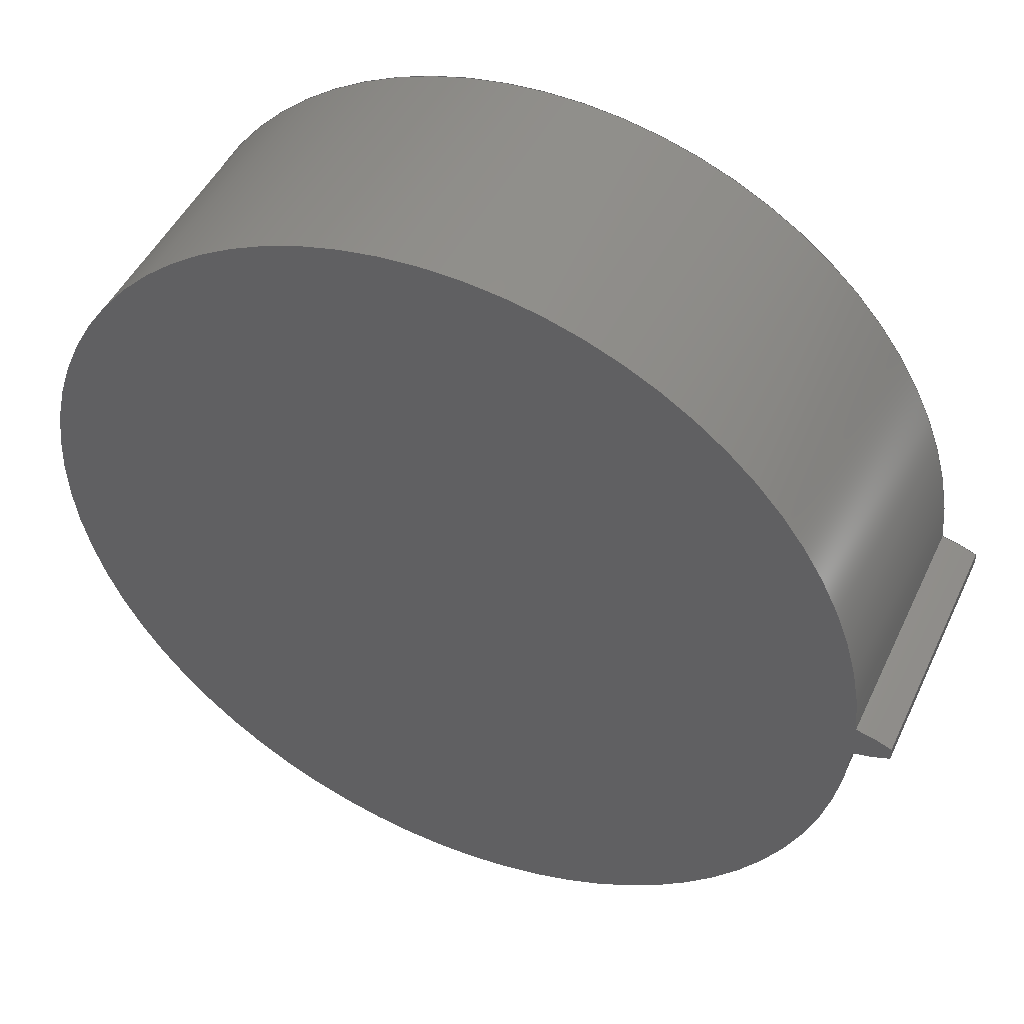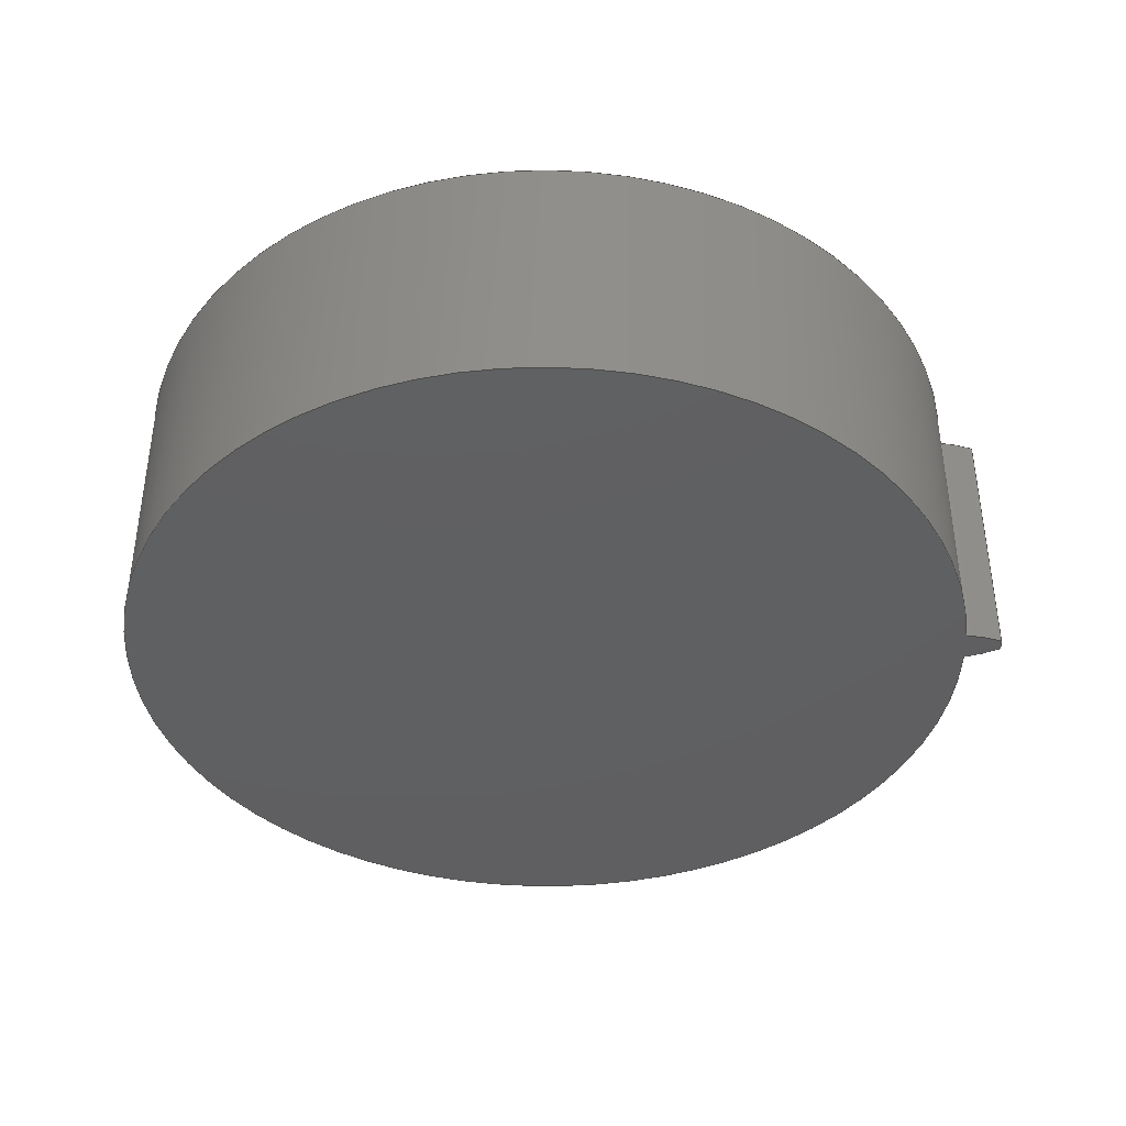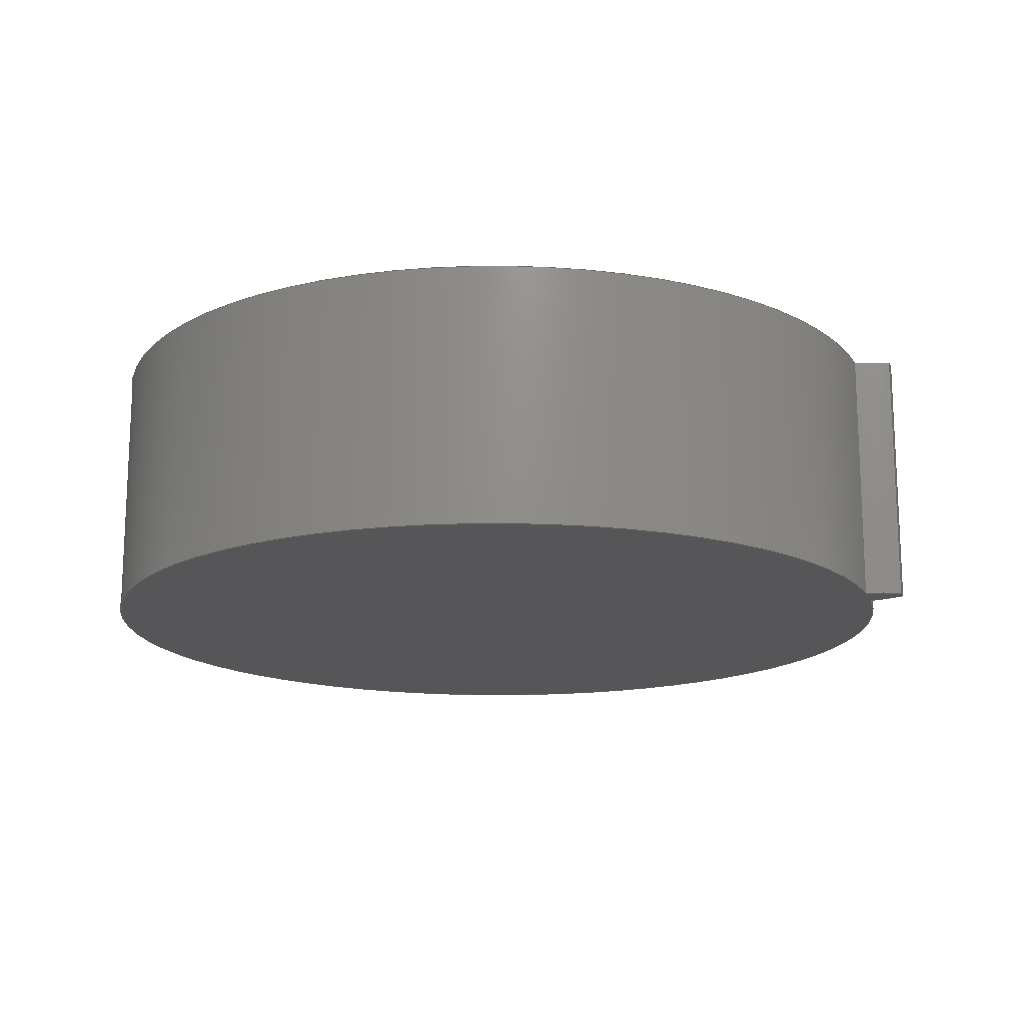
<metadata>
{"format":"step","ext":"step","renderer":"f3d","projection":"perspective","resolution":1024,"background":"white","views":[{"elev":47.5,"azim":24.4,"up":"+Y"},{"elev":-40.0,"azim":3.7,"up":"+Z"},{"elev":-16.0,"azim":17.8,"up":"+Z"}]}
</metadata>
<code>
ISO-10303-21;
DATA;
#1=MECHANICAL_DESIGN_GEOMETRIC_PRESENTATION_REPRESENTATION('',(#4),#246);
#2=SHAPE_REPRESENTATION_RELATIONSHIP('SRR','None',#253,#3);
#3=ADVANCED_BREP_SHAPE_REPRESENTATION('',(#5),#245);
#4=STYLED_ITEM('',(#263),#5);
#5=MANIFOLD_SOLID_BREP('Gear (9.8 pitch dia.)',#90);
#6=PLANE('',#110);
#7=PLANE('',#111);
#8=CIRCLE('',#105,5.086);
#9=CIRCLE('',#106,5.086);
#10=CIRCLE('',#108,4.681);
#11=CIRCLE('',#109,4.681);
#12=CYLINDRICAL_SURFACE('',#104,5.086);
#13=CYLINDRICAL_SURFACE('',#107,4.681);
#14=FACE_OUTER_BOUND('',#20,.T.);
#15=FACE_OUTER_BOUND('',#21,.T.);
#16=FACE_OUTER_BOUND('',#22,.T.);
#17=FACE_OUTER_BOUND('',#23,.T.);
#18=FACE_OUTER_BOUND('',#24,.T.);
#19=FACE_OUTER_BOUND('',#25,.T.);
#20=EDGE_LOOP('',(#58,#59,#60,#61));
#21=EDGE_LOOP('',(#62,#63,#64,#65));
#22=EDGE_LOOP('',(#66,#67,#68,#69));
#23=EDGE_LOOP('',(#70,#71,#72,#73));
#24=EDGE_LOOP('',(#74,#75,#76,#77));
#25=EDGE_LOOP('',(#78,#79,#80,#81));
#26=LINE('',#171,#30);
#27=LINE('',#184,#31);
#28=LINE('',#221,#32);
#29=LINE('',#234,#33);
#30=VECTOR('',#114,1);
#31=VECTOR('',#115,1);
#32=VECTOR('',#116,1);
#33=VECTOR('',#117,1);
#34=B_SPLINE_CURVE_WITH_KNOTS('',3,(#159,#160,#161,#162,#163,#164,#165,
#166,#167,#168,#169),.UNSPECIFIED.,.F.,.F.,(4,1,1,1,1,1,1,1,4),(0.07735,
0.1057,0.1595,0.2138,0.2687,
0.3243,0.3804,0.4371,0.4944),
 .UNSPECIFIED.);
#35=B_SPLINE_CURVE_WITH_KNOTS('',3,(#173,#174,#175,#176,#177,#178,#179,
#180,#181,#182,#183),.UNSPECIFIED.,.F.,.F.,(4,1,1,1,1,1,1,1,4),(0.07735,
0.1057,0.1595,0.2138,0.2687,
0.3243,0.3804,0.4371,0.4944),
 .UNSPECIFIED.);
#36=B_SPLINE_CURVE_WITH_KNOTS('',3,(#209,#210,#211,#212,#213,#214,#215,
#216,#217,#218,#219),.UNSPECIFIED.,.F.,.F.,(4,1,1,1,1,1,1,1,4),(0.07735,
0.1057,0.1595,0.2138,0.2687,
0.3243,0.3804,0.4371,0.4944),
 .UNSPECIFIED.);
#37=B_SPLINE_CURVE_WITH_KNOTS('',3,(#223,#224,#225,#226,#227,#228,#229,
#230,#231,#232,#233),.UNSPECIFIED.,.F.,.F.,(4,1,1,1,1,1,1,1,4),(-0.4944,
-0.4371,-0.3804,-0.3243,-0.2687,
-0.2138,-0.1595,-0.1057,-0.07735),
 .UNSPECIFIED.);
#38=VERTEX_POINT('',#157);
#39=VERTEX_POINT('',#158);
#40=VERTEX_POINT('',#170);
#41=VERTEX_POINT('',#172);
#42=VERTEX_POINT('',#207);
#43=VERTEX_POINT('',#208);
#44=VERTEX_POINT('',#220);
#45=VERTEX_POINT('',#222);
#46=EDGE_CURVE('',#38,#39,#34,.T.);
#47=EDGE_CURVE('',#39,#40,#26,.T.);
#48=EDGE_CURVE('',#41,#40,#35,.T.);
#49=EDGE_CURVE('',#38,#41,#27,.T.);
#50=EDGE_CURVE('',#42,#43,#36,.T.);
#51=EDGE_CURVE('',#44,#42,#28,.T.);
#52=EDGE_CURVE('',#45,#44,#37,.T.);
#53=EDGE_CURVE('',#43,#45,#29,.T.);
#54=EDGE_CURVE('',#39,#43,#8,.T.);
#55=EDGE_CURVE('',#40,#45,#9,.T.);
#56=EDGE_CURVE('',#42,#38,#10,.T.);
#57=EDGE_CURVE('',#44,#41,#11,.T.);
#58=ORIENTED_EDGE('',*,*,#46,.T.);
#59=ORIENTED_EDGE('',*,*,#47,.T.);
#60=ORIENTED_EDGE('',*,*,#48,.F.);
#61=ORIENTED_EDGE('',*,*,#49,.F.);
#62=ORIENTED_EDGE('',*,*,#50,.F.);
#63=ORIENTED_EDGE('',*,*,#51,.F.);
#64=ORIENTED_EDGE('',*,*,#52,.F.);
#65=ORIENTED_EDGE('',*,*,#53,.F.);
#66=ORIENTED_EDGE('',*,*,#54,.T.);
#67=ORIENTED_EDGE('',*,*,#53,.T.);
#68=ORIENTED_EDGE('',*,*,#55,.F.);
#69=ORIENTED_EDGE('',*,*,#47,.F.);
#70=ORIENTED_EDGE('',*,*,#51,.T.);
#71=ORIENTED_EDGE('',*,*,#56,.T.);
#72=ORIENTED_EDGE('',*,*,#49,.T.);
#73=ORIENTED_EDGE('',*,*,#57,.F.);
#74=ORIENTED_EDGE('',*,*,#57,.T.);
#75=ORIENTED_EDGE('',*,*,#48,.T.);
#76=ORIENTED_EDGE('',*,*,#55,.T.);
#77=ORIENTED_EDGE('',*,*,#52,.T.);
#78=ORIENTED_EDGE('',*,*,#56,.F.);
#79=ORIENTED_EDGE('',*,*,#50,.T.);
#80=ORIENTED_EDGE('',*,*,#54,.F.);
#81=ORIENTED_EDGE('',*,*,#46,.F.);
#82=B_SPLINE_SURFACE_WITH_KNOTS('',3,1,((#135,#136),(#137,#138),(#139,#140),
(#141,#142),(#143,#144),(#145,#146),(#147,#148),(#149,#150),(#151,#152),
(#153,#154),(#155,#156)),.UNSPECIFIED.,.F.,.F.,.F.,(4,1,1,1,1,1,1,1,4),
(2,2),(0.07735,0.1057,0.1595,0.2138,
0.2687,0.3243,0.3804,0.4371,
0.4944),(0,2.9),.UNSPECIFIED.);
#83=B_SPLINE_SURFACE_WITH_KNOTS('',3,1,((#185,#186),(#187,#188),(#189,#190),
(#191,#192),(#193,#194),(#195,#196),(#197,#198),(#199,#200),(#201,#202),
(#203,#204),(#205,#206)),.UNSPECIFIED.,.F.,.F.,.F.,(4,1,1,1,1,1,1,1,4),
(2,2),(-0.4944,-0.4371,-0.3804,-0.3243,
-0.2687,-0.2138,-0.1595,-0.1057,
-0.07735),(0,2.9),.UNSPECIFIED.);
#84=ADVANCED_FACE('',(#14),#82,.T.);
#85=ADVANCED_FACE('',(#15),#83,.T.);
#86=ADVANCED_FACE('',(#16),#12,.T.);
#87=ADVANCED_FACE('',(#17),#13,.T.);
#88=ADVANCED_FACE('',(#18),#6,.T.);
#89=ADVANCED_FACE('',(#19),#7,.F.);
#90=CLOSED_SHELL('',(#84,#85,#86,#87,#88,#89));
#91=DERIVED_UNIT_ELEMENT(#93,1);
#92=DERIVED_UNIT_ELEMENT(#248,3);
#93=(
MASS_UNIT()
NAMED_UNIT(*)
SI_UNIT(.KILO.,.GRAM.)
);
#94=DERIVED_UNIT((#91,#92));
#95=MEASURE_REPRESENTATION_ITEM('density measure',
POSITIVE_RATIO_MEASURE(7850),#94);
#96=PROPERTY_DEFINITION_REPRESENTATION(#101,#98);
#97=PROPERTY_DEFINITION_REPRESENTATION(#102,#99);
#98=REPRESENTATION('material name',(#100),#245);
#99=REPRESENTATION('density',(#95),#245);
#100=DESCRIPTIVE_REPRESENTATION_ITEM('Steel','Steel');
#101=PROPERTY_DEFINITION('material property','material name',#255);
#102=PROPERTY_DEFINITION('material property','density of part',#255);
#103=AXIS2_PLACEMENT_3D('placement',#134,#112,#113);
#104=AXIS2_PLACEMENT_3D('',#235,#118,#119);
#105=AXIS2_PLACEMENT_3D('',#236,#120,#121);
#106=AXIS2_PLACEMENT_3D('',#237,#122,#123);
#107=AXIS2_PLACEMENT_3D('',#238,#124,#125);
#108=AXIS2_PLACEMENT_3D('',#239,#126,#127);
#109=AXIS2_PLACEMENT_3D('',#240,#128,#129);
#110=AXIS2_PLACEMENT_3D('',#241,#130,#131);
#111=AXIS2_PLACEMENT_3D('',#242,#132,#133);
#112=DIRECTION('axis',(0,0,1));
#113=DIRECTION('refdir',(1,0,0));
#114=DIRECTION('',(0,0,1));
#115=DIRECTION('',(0,0,1));
#116=DIRECTION('',(0,0,-1));
#117=DIRECTION('',(0,0,1));
#118=DIRECTION('center_axis',(0,0,1));
#119=DIRECTION('ref_axis',(0.9999,-0.01347,0));
#120=DIRECTION('center_axis',(0,0,1));
#121=DIRECTION('ref_axis',(0.9999,-0.01347,0));
#122=DIRECTION('center_axis',(0,0,1));
#123=DIRECTION('ref_axis',(0.9999,-0.01347,0));
#124=DIRECTION('center_axis',(0,0,1));
#125=DIRECTION('ref_axis',(-1,1.225e-16,0));
#126=DIRECTION('center_axis',(0,0,1));
#127=DIRECTION('ref_axis',(1,0,0));
#128=DIRECTION('center_axis',(0,0,1));
#129=DIRECTION('ref_axis',(1,0,0));
#130=DIRECTION('center_axis',(0,0,1));
#131=DIRECTION('ref_axis',(1,0,0));
#132=DIRECTION('center_axis',(0,0,1));
#133=DIRECTION('ref_axis',(1,0,0));
#134=CARTESIAN_POINT('',(0,0,0));
#135=CARTESIAN_POINT('Ctrl Pts',(4.677,-0.1915,0));
#136=CARTESIAN_POINT('Ctrl Pts',(4.677,-0.1915,2.9));
#137=CARTESIAN_POINT('Ctrl Pts',(4.687,-0.1902,0));
#138=CARTESIAN_POINT('Ctrl Pts',(4.687,-0.1902,2.9));
#139=CARTESIAN_POINT('Ctrl Pts',(4.714,-0.1858,0));
#140=CARTESIAN_POINT('Ctrl Pts',(4.714,-0.1858,2.9));
#141=CARTESIAN_POINT('Ctrl Pts',(4.758,-0.1769,0));
#142=CARTESIAN_POINT('Ctrl Pts',(4.758,-0.1769,2.9));
#143=CARTESIAN_POINT('Ctrl Pts',(4.811,-0.1639,0));
#144=CARTESIAN_POINT('Ctrl Pts',(4.811,-0.1639,2.9));
#145=CARTESIAN_POINT('Ctrl Pts',(4.864,-0.1486,0));
#146=CARTESIAN_POINT('Ctrl Pts',(4.864,-0.1486,2.9));
#147=CARTESIAN_POINT('Ctrl Pts',(4.917,-0.1314,0));
#148=CARTESIAN_POINT('Ctrl Pts',(4.917,-0.1314,2.9));
#149=CARTESIAN_POINT('Ctrl Pts',(4.969,-0.1122,0));
#150=CARTESIAN_POINT('Ctrl Pts',(4.969,-0.1122,2.9));
#151=CARTESIAN_POINT('Ctrl Pts',(5.022,-0.09137,0));
#152=CARTESIAN_POINT('Ctrl Pts',(5.022,-0.09137,2.9));
#153=CARTESIAN_POINT('Ctrl Pts',(5.057,-0.07615,0));
#154=CARTESIAN_POINT('Ctrl Pts',(5.057,-0.07615,2.9));
#155=CARTESIAN_POINT('Ctrl Pts',(5.075,-0.0685,0));
#156=CARTESIAN_POINT('Ctrl Pts',(5.075,-0.0685,2.9));
#157=CARTESIAN_POINT('',(4.677,-0.1915,0));
#158=CARTESIAN_POINT('',(5.075,-0.0685,0));
#159=CARTESIAN_POINT('Ctrl Pts',(4.677,-0.1915,0));
#160=CARTESIAN_POINT('Ctrl Pts',(4.687,-0.1902,0));
#161=CARTESIAN_POINT('Ctrl Pts',(4.714,-0.1858,0));
#162=CARTESIAN_POINT('Ctrl Pts',(4.758,-0.1769,0));
#163=CARTESIAN_POINT('Ctrl Pts',(4.811,-0.1639,0));
#164=CARTESIAN_POINT('Ctrl Pts',(4.864,-0.1486,0));
#165=CARTESIAN_POINT('Ctrl Pts',(4.917,-0.1314,0));
#166=CARTESIAN_POINT('Ctrl Pts',(4.969,-0.1122,0));
#167=CARTESIAN_POINT('Ctrl Pts',(5.022,-0.09137,0));
#168=CARTESIAN_POINT('Ctrl Pts',(5.057,-0.07615,0));
#169=CARTESIAN_POINT('Ctrl Pts',(5.075,-0.0685,0));
#170=CARTESIAN_POINT('',(5.075,-0.0685,2.9));
#171=CARTESIAN_POINT('',(5.075,-0.0685,0));
#172=CARTESIAN_POINT('',(4.677,-0.1915,2.9));
#173=CARTESIAN_POINT('Ctrl Pts',(4.677,-0.1915,2.9));
#174=CARTESIAN_POINT('Ctrl Pts',(4.687,-0.1902,2.9));
#175=CARTESIAN_POINT('Ctrl Pts',(4.714,-0.1858,2.9));
#176=CARTESIAN_POINT('Ctrl Pts',(4.758,-0.1769,2.9));
#177=CARTESIAN_POINT('Ctrl Pts',(4.811,-0.1639,2.9));
#178=CARTESIAN_POINT('Ctrl Pts',(4.864,-0.1486,2.9));
#179=CARTESIAN_POINT('Ctrl Pts',(4.917,-0.1314,2.9));
#180=CARTESIAN_POINT('Ctrl Pts',(4.969,-0.1122,2.9));
#181=CARTESIAN_POINT('Ctrl Pts',(5.022,-0.09137,2.9));
#182=CARTESIAN_POINT('Ctrl Pts',(5.057,-0.07615,2.9));
#183=CARTESIAN_POINT('Ctrl Pts',(5.075,-0.0685,2.9));
#184=CARTESIAN_POINT('',(4.677,-0.1915,0));
#185=CARTESIAN_POINT('Ctrl Pts',(5.075,0.0685,0));
#186=CARTESIAN_POINT('Ctrl Pts',(5.075,0.0685,2.9));
#187=CARTESIAN_POINT('Ctrl Pts',(5.057,0.07615,0));
#188=CARTESIAN_POINT('Ctrl Pts',(5.057,0.07615,2.9));
#189=CARTESIAN_POINT('Ctrl Pts',(5.022,0.09137,0));
#190=CARTESIAN_POINT('Ctrl Pts',(5.022,0.09137,2.9));
#191=CARTESIAN_POINT('Ctrl Pts',(4.969,0.1122,0));
#192=CARTESIAN_POINT('Ctrl Pts',(4.969,0.1122,2.9));
#193=CARTESIAN_POINT('Ctrl Pts',(4.917,0.1314,0));
#194=CARTESIAN_POINT('Ctrl Pts',(4.917,0.1314,2.9));
#195=CARTESIAN_POINT('Ctrl Pts',(4.864,0.1486,0));
#196=CARTESIAN_POINT('Ctrl Pts',(4.864,0.1486,2.9));
#197=CARTESIAN_POINT('Ctrl Pts',(4.811,0.1639,0));
#198=CARTESIAN_POINT('Ctrl Pts',(4.811,0.1639,2.9));
#199=CARTESIAN_POINT('Ctrl Pts',(4.758,0.1769,0));
#200=CARTESIAN_POINT('Ctrl Pts',(4.758,0.1769,2.9));
#201=CARTESIAN_POINT('Ctrl Pts',(4.714,0.1858,0));
#202=CARTESIAN_POINT('Ctrl Pts',(4.714,0.1858,2.9));
#203=CARTESIAN_POINT('Ctrl Pts',(4.687,0.1902,0));
#204=CARTESIAN_POINT('Ctrl Pts',(4.687,0.1902,2.9));
#205=CARTESIAN_POINT('Ctrl Pts',(4.677,0.1915,0));
#206=CARTESIAN_POINT('Ctrl Pts',(4.677,0.1915,2.9));
#207=CARTESIAN_POINT('',(4.677,0.1915,0));
#208=CARTESIAN_POINT('',(5.075,0.0685,0));
#209=CARTESIAN_POINT('Ctrl Pts',(4.677,0.1915,0));
#210=CARTESIAN_POINT('Ctrl Pts',(4.687,0.1902,0));
#211=CARTESIAN_POINT('Ctrl Pts',(4.714,0.1858,0));
#212=CARTESIAN_POINT('Ctrl Pts',(4.758,0.1769,0));
#213=CARTESIAN_POINT('Ctrl Pts',(4.811,0.1639,0));
#214=CARTESIAN_POINT('Ctrl Pts',(4.864,0.1486,0));
#215=CARTESIAN_POINT('Ctrl Pts',(4.917,0.1314,0));
#216=CARTESIAN_POINT('Ctrl Pts',(4.969,0.1122,0));
#217=CARTESIAN_POINT('Ctrl Pts',(5.022,0.09137,0));
#218=CARTESIAN_POINT('Ctrl Pts',(5.057,0.07615,0));
#219=CARTESIAN_POINT('Ctrl Pts',(5.075,0.0685,0));
#220=CARTESIAN_POINT('',(4.677,0.1915,2.9));
#221=CARTESIAN_POINT('',(4.677,0.1915,0));
#222=CARTESIAN_POINT('',(5.075,0.0685,2.9));
#223=CARTESIAN_POINT('Ctrl Pts',(5.075,0.0685,2.9));
#224=CARTESIAN_POINT('Ctrl Pts',(5.057,0.07615,2.9));
#225=CARTESIAN_POINT('Ctrl Pts',(5.022,0.09137,2.9));
#226=CARTESIAN_POINT('Ctrl Pts',(4.969,0.1122,2.9));
#227=CARTESIAN_POINT('Ctrl Pts',(4.917,0.1314,2.9));
#228=CARTESIAN_POINT('Ctrl Pts',(4.864,0.1486,2.9));
#229=CARTESIAN_POINT('Ctrl Pts',(4.811,0.1639,2.9));
#230=CARTESIAN_POINT('Ctrl Pts',(4.758,0.1769,2.9));
#231=CARTESIAN_POINT('Ctrl Pts',(4.714,0.1858,2.9));
#232=CARTESIAN_POINT('Ctrl Pts',(4.687,0.1902,2.9));
#233=CARTESIAN_POINT('Ctrl Pts',(4.677,0.1915,2.9));
#234=CARTESIAN_POINT('',(5.075,0.0685,0));
#235=CARTESIAN_POINT('Origin',(-0.01111,4.857e-17,
0));
#236=CARTESIAN_POINT('Origin',(-0.01111,4.857e-17,
0));
#237=CARTESIAN_POINT('Origin',(-0.01111,4.857e-17,
2.9));
#238=CARTESIAN_POINT('Origin',(0,0,0));
#239=CARTESIAN_POINT('Origin',(0,0,0));
#240=CARTESIAN_POINT('Origin',(0,0,2.9));
#241=CARTESIAN_POINT('Origin',(0,0,2.9));
#242=CARTESIAN_POINT('Origin',(0,0,0));
#243=UNCERTAINTY_MEASURE_WITH_UNIT(LENGTH_MEASURE(0.001),#247,
'DISTANCE_ACCURACY_VALUE',
'Maximum model space distance between geometric entities at asserted c
onnectivities');
#244=UNCERTAINTY_MEASURE_WITH_UNIT(LENGTH_MEASURE(0.001),#247,
'DISTANCE_ACCURACY_VALUE',
'Maximum model space distance between geometric entities at asserted c
onnectivities');
#245=(
GEOMETRIC_REPRESENTATION_CONTEXT(3)
GLOBAL_UNCERTAINTY_ASSIGNED_CONTEXT((#243))
GLOBAL_UNIT_ASSIGNED_CONTEXT((#247,#249,#250))
REPRESENTATION_CONTEXT('','3D')
);
#246=(
GEOMETRIC_REPRESENTATION_CONTEXT(3)
GLOBAL_UNCERTAINTY_ASSIGNED_CONTEXT((#244))
GLOBAL_UNIT_ASSIGNED_CONTEXT((#247,#249,#250))
REPRESENTATION_CONTEXT('','3D')
);
#247=(
LENGTH_UNIT()
NAMED_UNIT(*)
SI_UNIT(.CENTI.,.METRE.)
);
#248=(
LENGTH_UNIT()
NAMED_UNIT(*)
SI_UNIT($,.METRE.)
);
#249=(
NAMED_UNIT(*)
PLANE_ANGLE_UNIT()
SI_UNIT($,.RADIAN.)
);
#250=(
NAMED_UNIT(*)
SI_UNIT($,.STERADIAN.)
SOLID_ANGLE_UNIT()
);
#251=SHAPE_DEFINITION_REPRESENTATION(#252,#253);
#252=PRODUCT_DEFINITION_SHAPE('',$,#255);
#253=SHAPE_REPRESENTATION('',(#103),#245);
#254=PRODUCT_DEFINITION_CONTEXT('part definition',#259,'design');
#255=PRODUCT_DEFINITION('Gear 1','Gear 1',#256,#254);
#256=PRODUCT_DEFINITION_FORMATION('',$,#261);
#257=PRODUCT_RELATED_PRODUCT_CATEGORY('Gear 1','Gear 1',(#261));
#258=APPLICATION_PROTOCOL_DEFINITION('international standard',
'automotive_design',2009,#259);
#259=APPLICATION_CONTEXT(
'Core Data for Automotive Mechanical Design Process');
#260=PRODUCT_CONTEXT('part definition',#259,'mechanical');
#261=PRODUCT('Gear 1','Gear 1',$,(#260));
#262=PRESENTATION_STYLE_ASSIGNMENT((#264));
#263=PRESENTATION_STYLE_ASSIGNMENT((#265));
#264=SURFACE_STYLE_USAGE(.BOTH.,#266);
#265=SURFACE_STYLE_USAGE(.BOTH.,#267);
#266=SURFACE_SIDE_STYLE('',(#268));
#267=SURFACE_SIDE_STYLE('',(#269));
#268=SURFACE_STYLE_FILL_AREA(#270);
#269=SURFACE_STYLE_FILL_AREA(#271);
#270=FILL_AREA_STYLE('Steel - Satin',(#272));
#271=FILL_AREA_STYLE('Titanium - Polished',(#273));
#272=FILL_AREA_STYLE_COLOUR('Steel - Satin',#274);
#273=FILL_AREA_STYLE_COLOUR('Titanium - Polished',#275);
#274=COLOUR_RGB('Steel - Satin',0.6275,0.6275,0.6275);
#275=COLOUR_RGB('Titanium - Polished',0.749,0.7294,
0.702);
ENDSEC;
END-ISO-10303-21;

</code>
